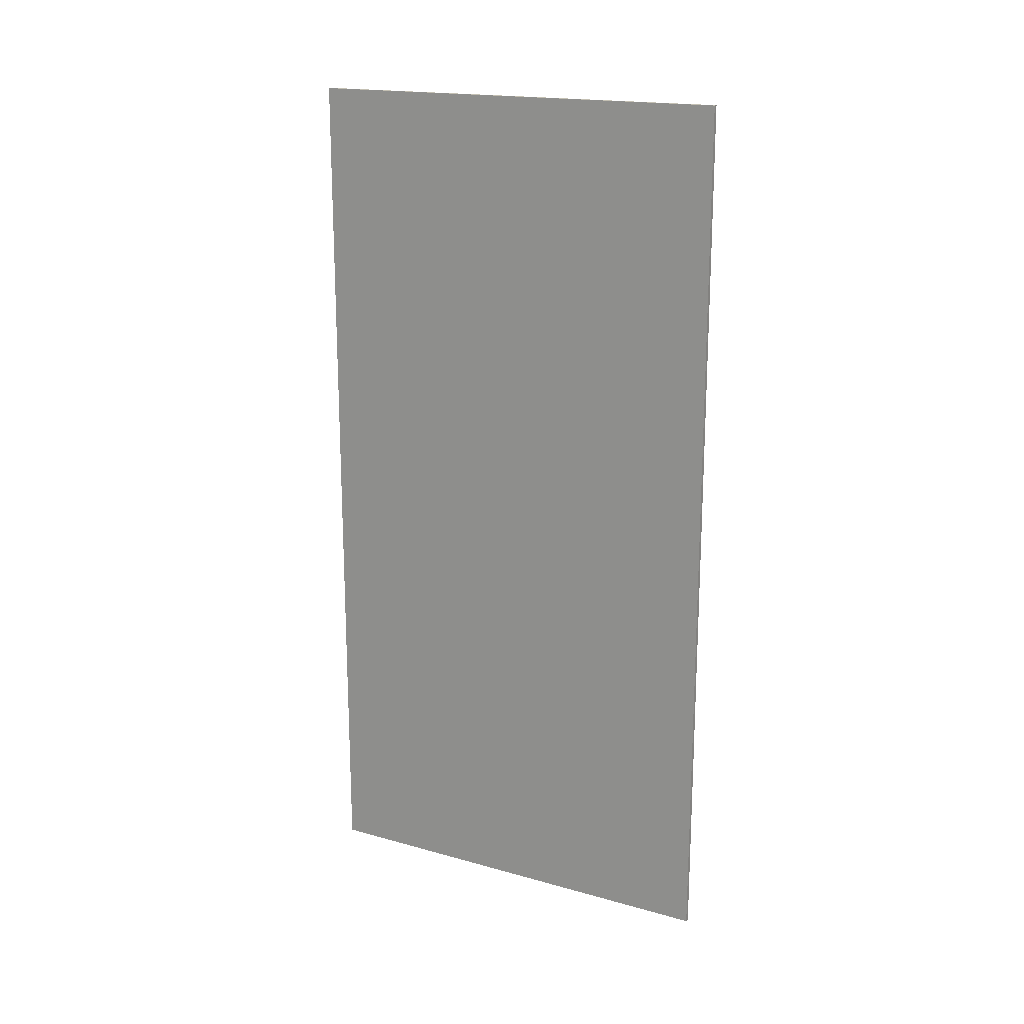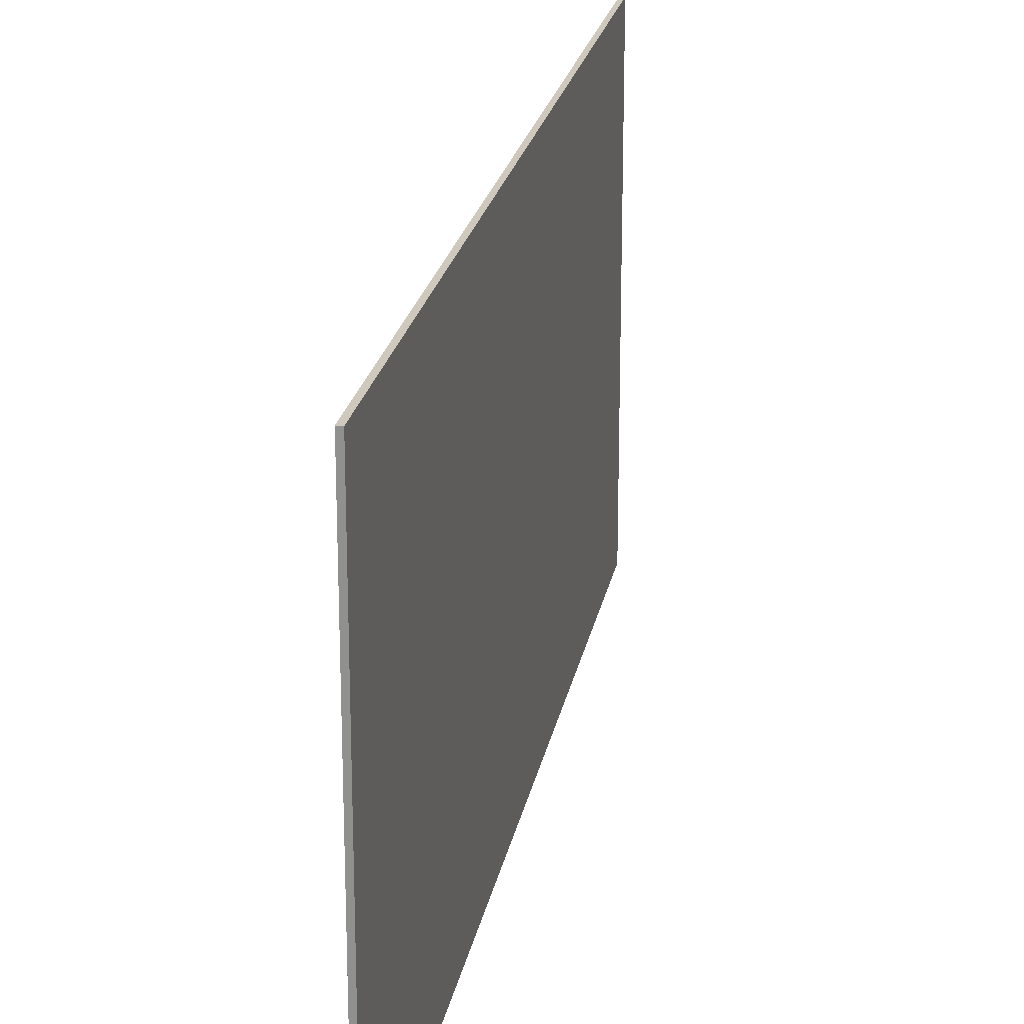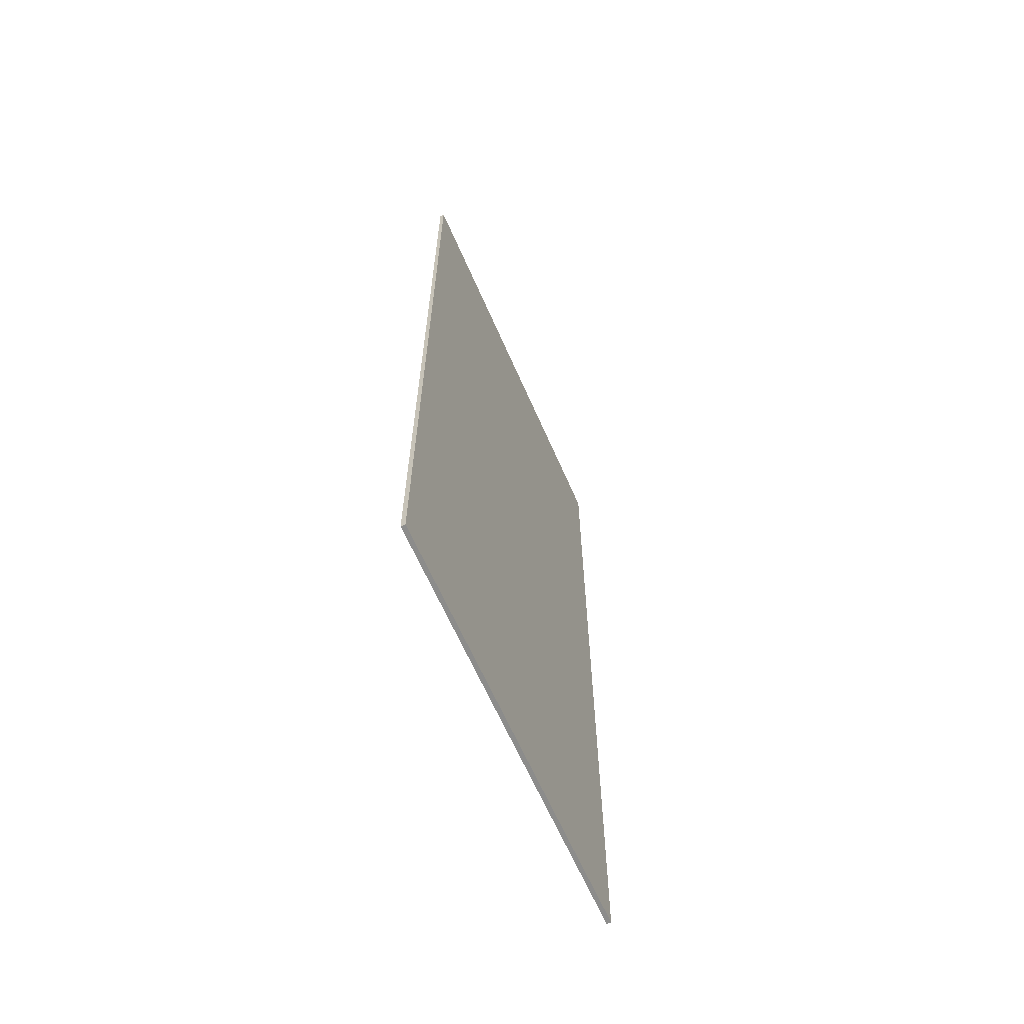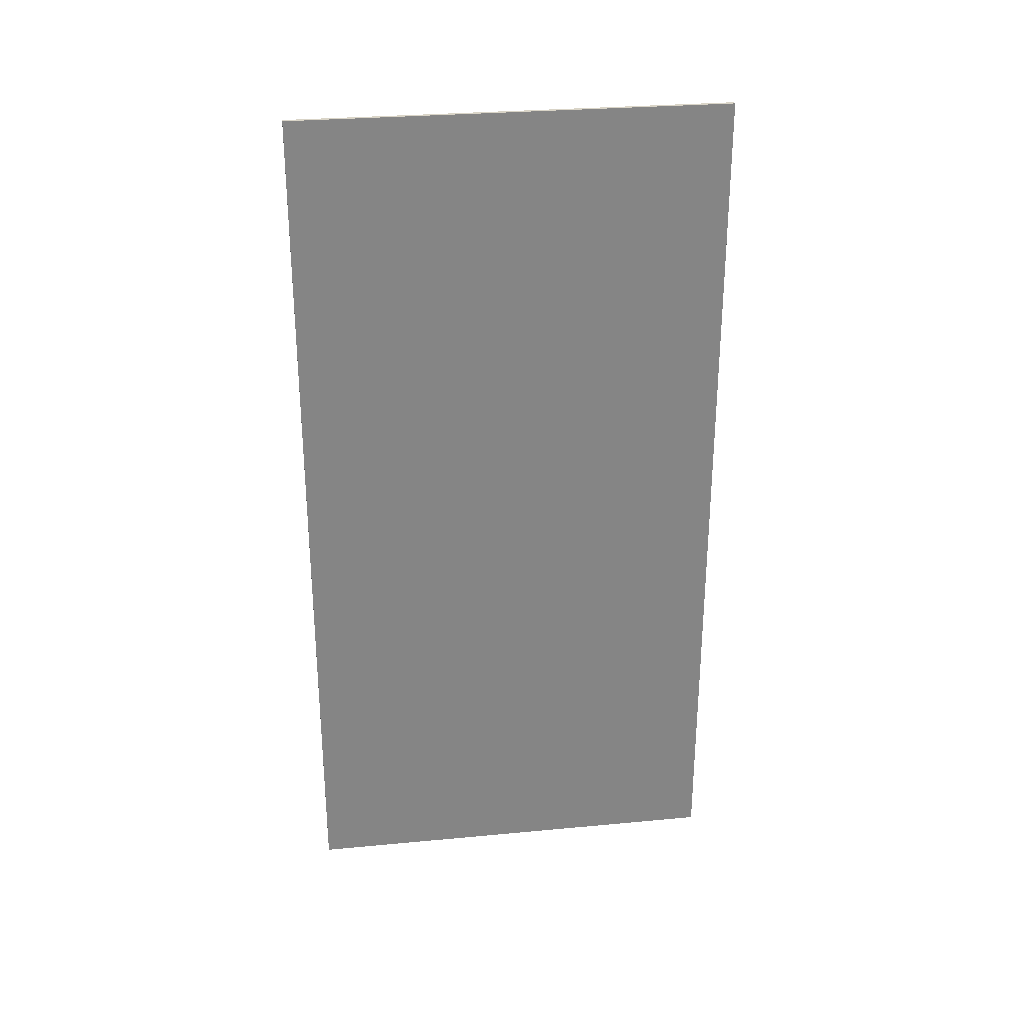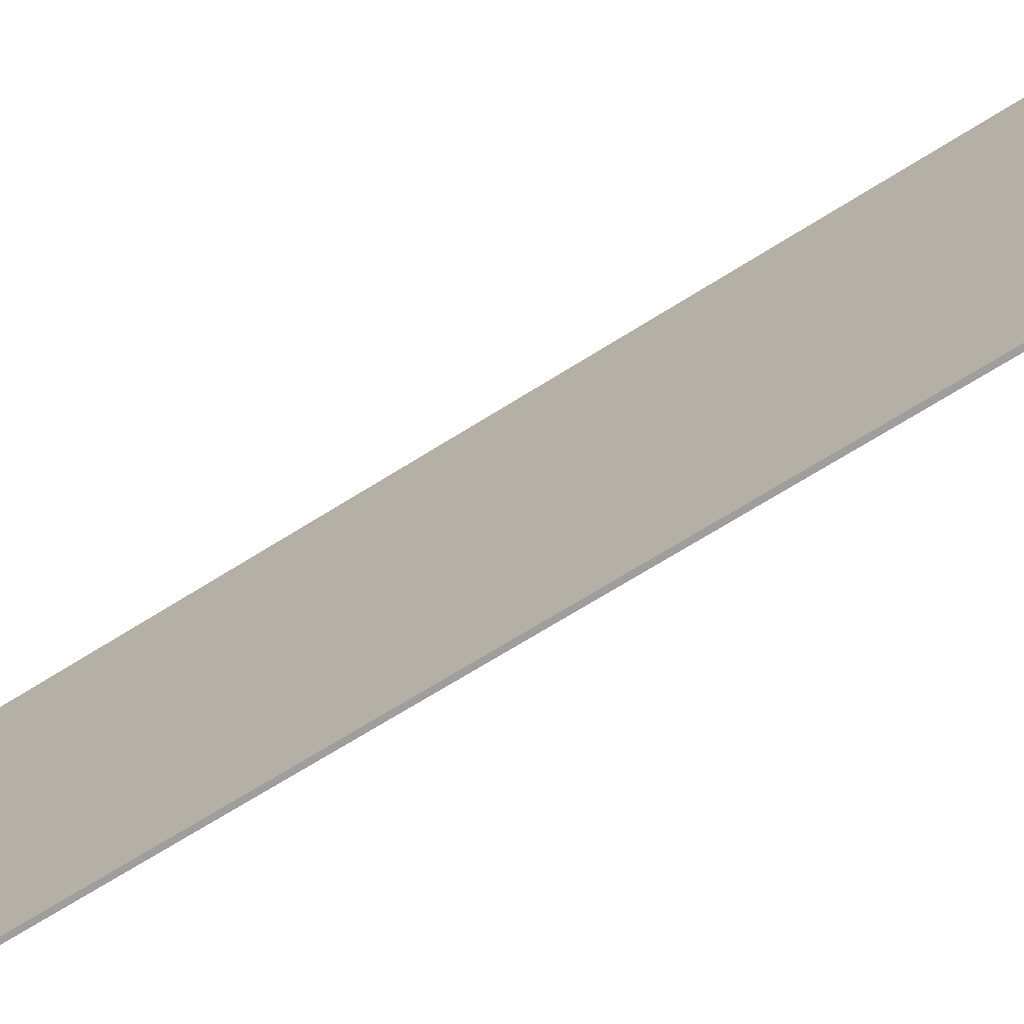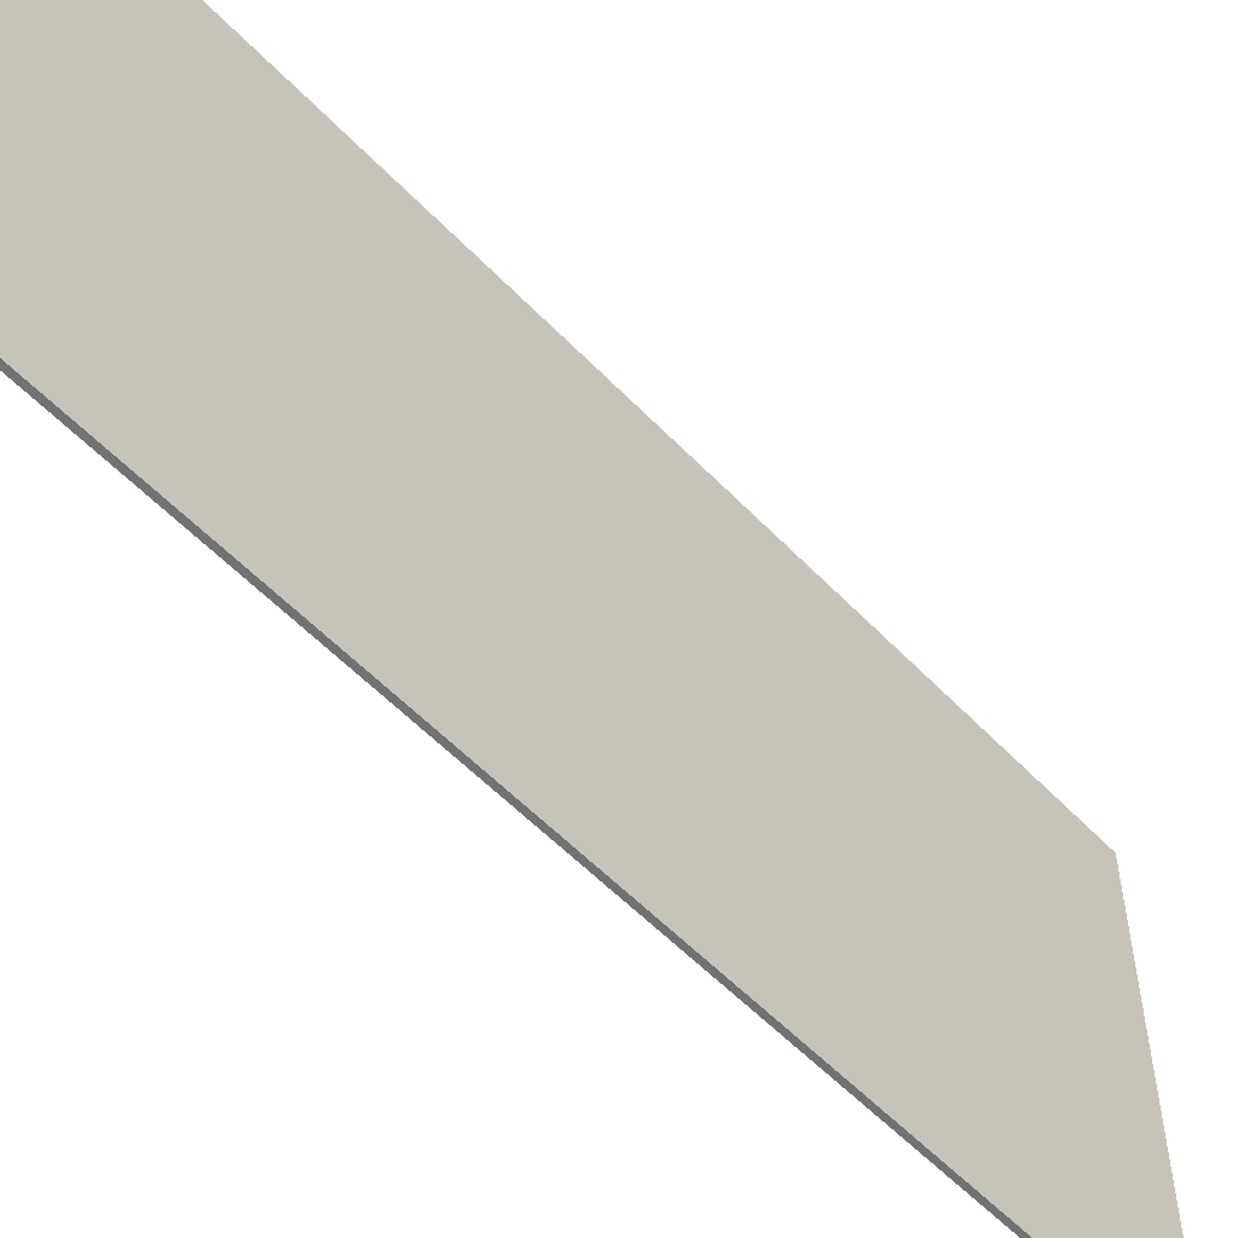
<metadata>
{"format":"obj","ext":"obj","renderer":"f3d","projection":"perspective","resolution":1024,"background":"white","views":[{"elev":18.0,"azim":-61.5,"up":"+Z"},{"elev":22.3,"azim":10.3,"up":"+Y"},{"elev":-64.1,"azim":23.6,"up":"+Z"},{"elev":28.8,"azim":82.0,"up":"+Z"},{"elev":-70.9,"azim":-58.1,"up":"+Y"},{"elev":-55.5,"azim":42.6,"up":"+Y"}]}
</metadata>
<code>
o Cube.003_Cube.004
v -5 0 -5.025
v -5 5 -5.025
v 5 0 -5.025
v 5 5 -5.025
v -5 0 -4.975
v -5 5 -4.975
v 5 0 -4.975
v 5 5 -4.975
f 1 2 4 3
f 3 4 8 7
f 7 8 6 5
f 5 6 2 1
f 3 7 5 1
f 8 4 2 6
o pared_Cube.003
v -5 0 4.975
v -5 5 4.975
v 5 0 4.975
v 5 5 4.975
v -5 0 5.025
v -5 5 5.025
v 5 0 5.025
v 5 5 5.025
v 0.4405 0.03824 5.025
v 0.4405 0.03824 4.975
v -1.048 0.03824 5.025
v -1.048 0.03824 4.975
v 0.4405 3.038 5.025
v 0.4405 3.038 4.975
v -1.048 3.038 5.025
v -1.048 3.038 4.975
v 0.4405 2.72 5.025
v 0.4405 2.28 4.975
f 9 10 24 20 18 26 11
f 11 12 16 15
f 15 16 25 17 19 13
f 13 14 10 9
f 11 15 13 9
f 16 12 10 14
f 18 17 25 21 22 26
f 19 20 24 23
f 13 19 23 21 25 16 14
f 11 26 22 24 10 12
f 20 19 17 18
f 22 21 23 24
o Cube.000_Cube.002
v 4.975 0 5
v 4.975 5 5
v 4.975 0 -5
v 4.975 5 -5
v 5.025 0 5
v 5.025 5 5
v 5.025 0 -5
v 5.025 5 -5
f 27 28 30 29
f 29 30 34 33
f 33 34 32 31
f 31 32 28 27
f 29 33 31 27
f 34 30 28 32
o Cube.001
v -5.025 0 5
v -5.025 5 5
v -5.025 0 -5
v -5.025 5 -5
v -4.975 0 5
v -4.975 5 5
v -4.975 0 -5
v -4.975 5 -5
f 35 36 38 37
f 37 38 42 41
f 41 42 40 39
f 39 40 36 35
f 37 41 39 35
f 42 38 36 40

</code>
